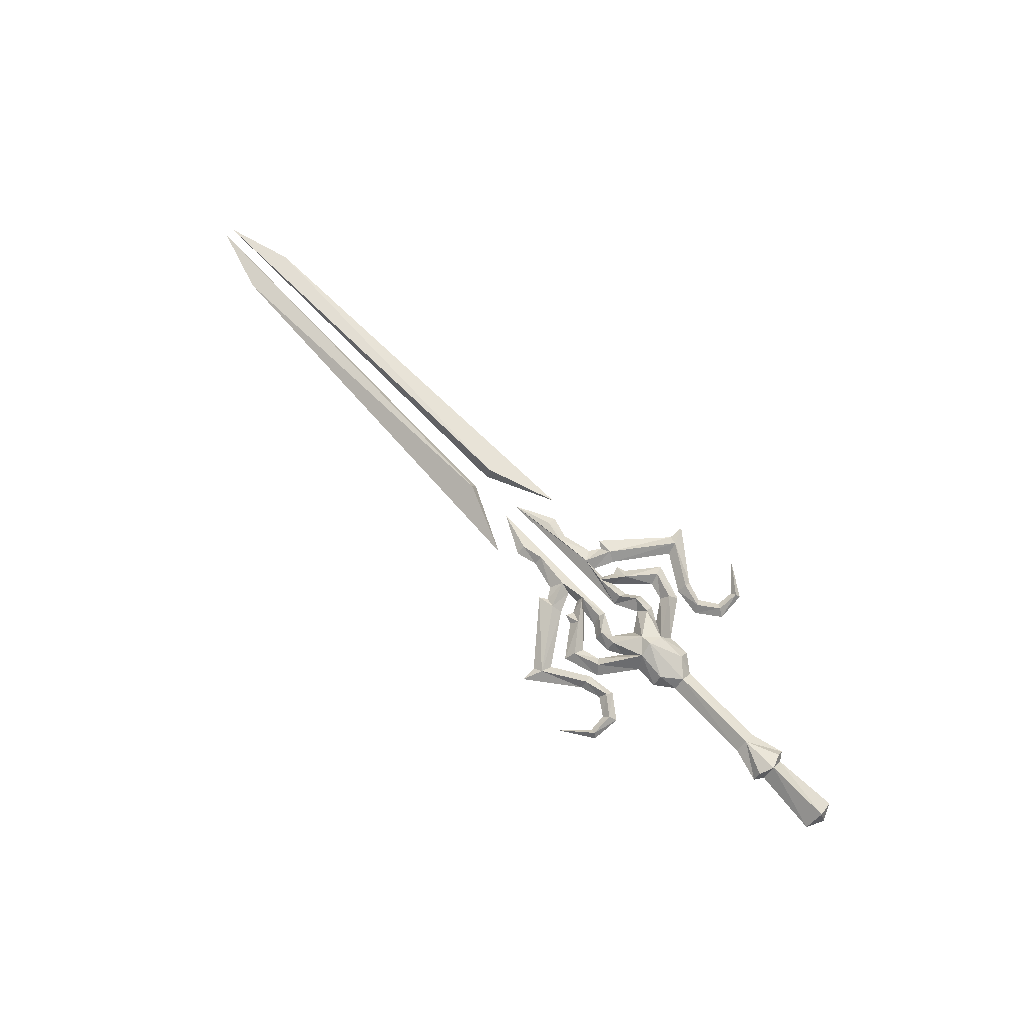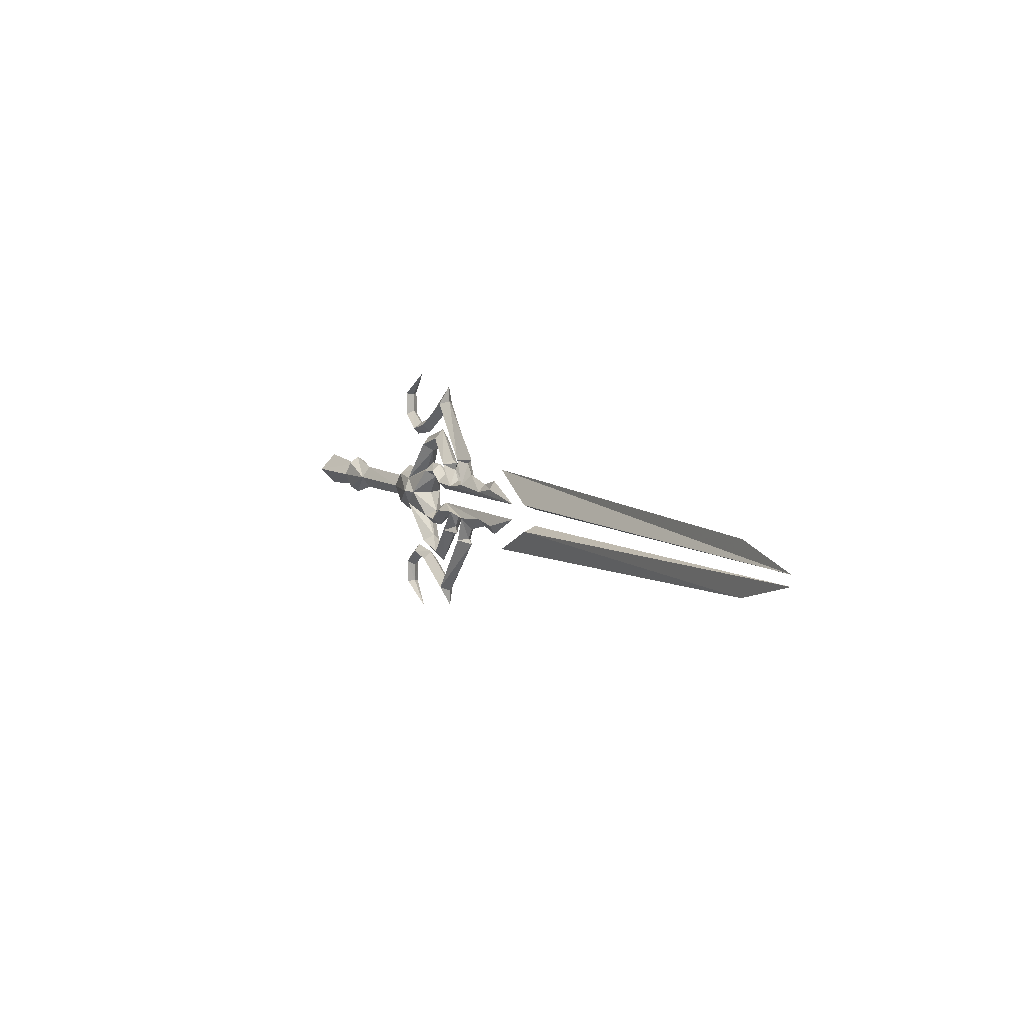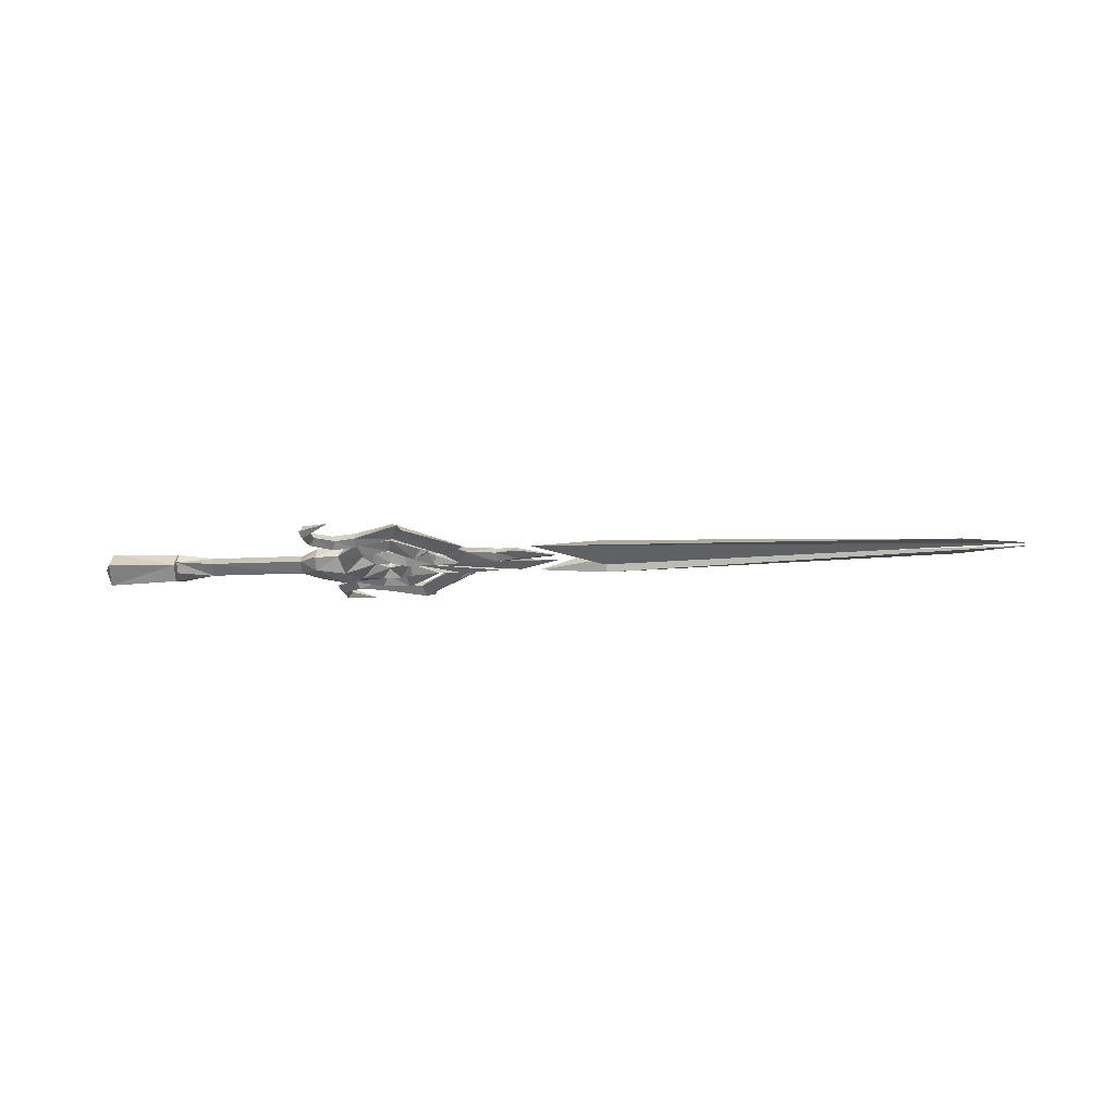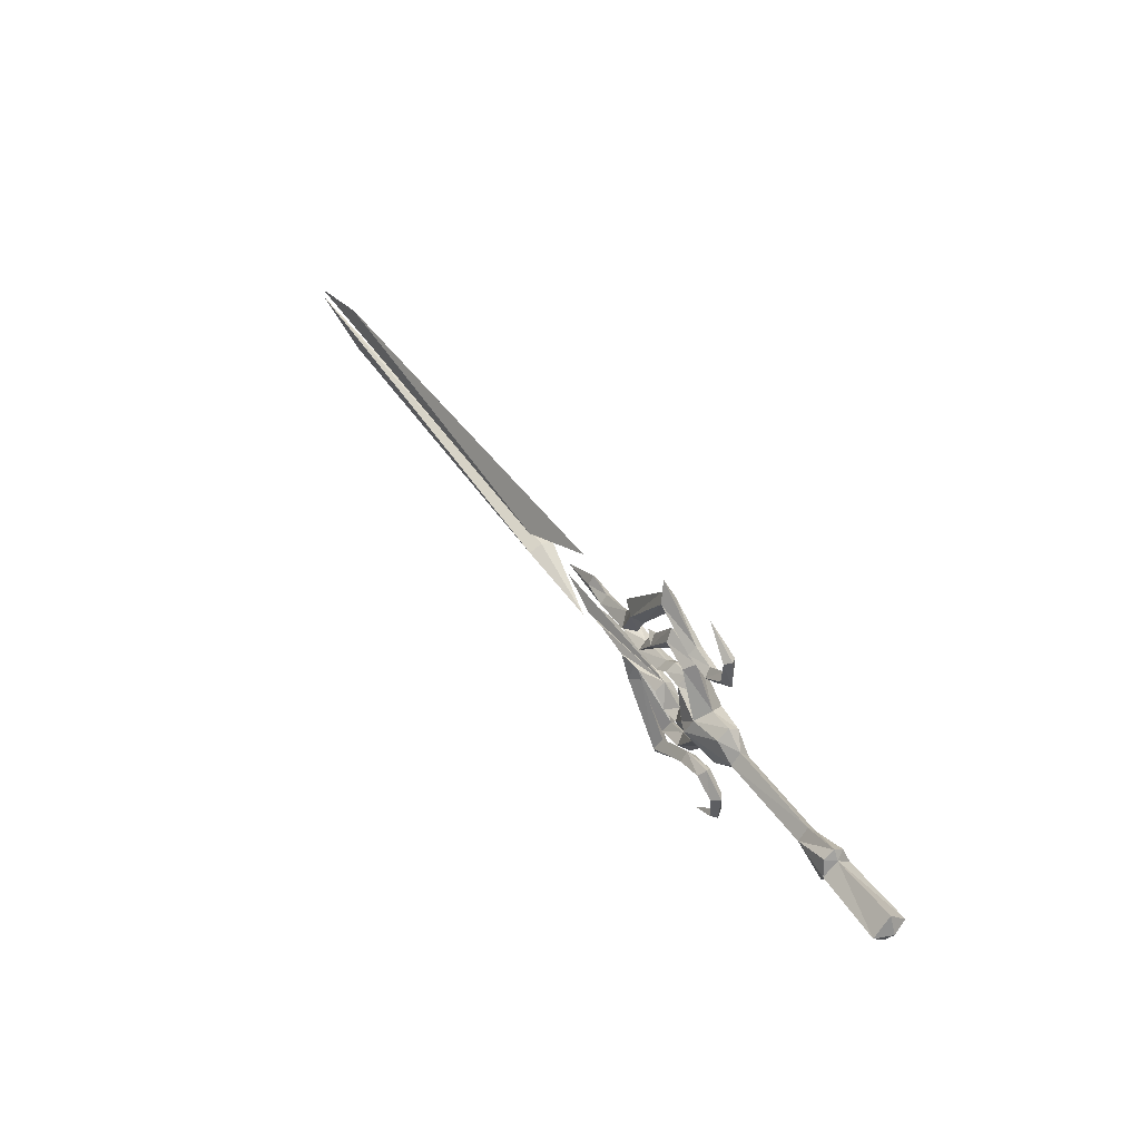
<metadata>
{"format":"obj","ext":"obj","renderer":"f3d","projection":"perspective","resolution":1024,"background":"white","views":[{"elev":73.8,"azim":-134.1,"up":"+Y"},{"elev":7.8,"azim":61.2,"up":"+Z"},{"elev":-16.9,"azim":5.6,"up":"+Y"},{"elev":48.3,"azim":-123.6,"up":"+Z"}]}
</metadata>
<code>
g Object01
v 54.81 0.06185 -3.432
v 60.52 0.06185 -1.738
v 25.3 -1.021 -2.449
v 19.35 0.06184 -4.811
v -17.43 0.06184 -2.792
v -17.56 -1.332 -1.316
v -18.12 0.06184 -1.316
v -11.38 0.06184 -3.101
v -11.38 -0.7465 -2.536
v -11.86 0.06184 -2.346
v -11.38 0.06184 -3.101
v -8.56 0.06184 -2.317
v -8.561 -0.7033 -1.316
v -11.38 -0.7465 -2.536
v -8.56 0.06184 -2.317
v -0.8021 0.06184 -2.259
v -0.7976 -0.7074 -1.316
v -8.561 -0.7033 -1.316
v -0.8021 0.06184 -2.259
v 0.7428 0.06184 -3.433
v 0.7428 -0.8799 -2.653
v -0.7976 -0.7074 -1.316
v 2.684 0.06184 -3.371
v 3.222 -1.198 -2.516
v 4.877 0.06184 -6.454
v 7.986 0.06184 -7.446
v 7.654 -0.586 -6.592
v 5.427 -0.7373 -5.851
v 7.986 0.06184 -7.446
v 9.985 0.06184 -4.825
v 9.46 -0.6802 -4.354
v 7.654 -0.586 -6.592
v 10.77 0.06184 -4.575
v 9.46 -0.6802 -4.354
v 9.985 0.06184 -4.825
v 10.5 0.06184 -3.917
v 10.77 0.06184 -4.575
v 10.5 0.06184 -3.917
v 11 0.06184 -2.962
v 10.85 -0.6691 -2.48
v 11 0.06184 -2.962
v 12.08 0.06184 -2.976
v 13.05 -0.6552 -2.827
v 10.85 -0.6691 -2.48
v 12.08 0.06184 -2.976
v 11.33 0.06184 -4.668
v 12.14 -0.5921 -4.972
v 13.05 -0.6552 -2.827
v 8.324 0.06184 -8.898
v 8.555 -0.5751 -9.851
v 5.246 0.06184 -6.967
v 5.122 -0.5615 -7.683
v 5.246 0.06184 -6.967
v 2.779 0.06184 -6.612
v 3.076 -0.5288 -7.159
v 5.122 -0.5615 -7.683
v 2.779 0.06184 -6.612
v 0.8238 0.06184 -8.083
v 1.443 -0.4858 -8.405
v 3.076 -0.5288 -7.159
v 0.8238 0.06184 -8.083
v 0.9928 0.06184 -10.6
v 1.335 -0.4463 -10.37
v 1.443 -0.4858 -8.405
v 3.749 0.06184 -12.41
v 1.335 -0.4463 -10.37
v 0.9928 0.06184 -10.6
v 1.761 0.06184 -10.26
v 3.749 0.06184 -12.41
v 1.761 0.06184 -10.26
v 1.902 0.06184 -8.726
v 1.902 0.06184 -8.726
v 3.373 0.06184 -7.707
v 3.373 0.06184 -7.707
v 5.086 0.06184 -8.239
v 5.086 0.06184 -8.239
v 9.248 0.06184 -11.45
v 9.317 0.06184 -10.11
v 9.248 0.06184 -11.45
v 13.01 0.06184 -4.729
v 13.64 0.06184 -5.164
v 13.01 0.06184 -4.729
v 13.62 0.06184 -3.806
v 16.17 0.06184 -3.196
v 16.12 -0.5259 -2.535
v 16.17 0.06184 -3.196
v 17.97 0.06184 -3.682
v 17.99 -0.3972 -2.929
v 16.12 -0.5259 -2.535
v 21.28 0.06184 -1.975
v 17.99 -0.3972 -2.929
v 17.97 0.06184 -3.682
v 8.46 0.06184 -1.955
v 6.514 0.06184 -2.945
v 7.357 -0.7292 -3.566
v 8.544 -0.7292 -2.632
v 6.514 0.06184 -2.945
v 5.881 -0.7292 -3.445
v 7.357 -0.7292 -3.566
v 5.383 0.06184 -1.316
v 4.451 -1.332 -1.316
v 5.881 -0.7292 -3.445
v 5.903 0.06184 -4.175
v 7.343 0.06184 -4.152
v 7.357 -0.7292 -3.566
v 5.881 -0.7292 -3.445
v 7.343 0.06184 -4.152
v 8.388 0.06184 -3.359
v 8.388 0.06184 -3.359
v 9.912 0.06184 -3.155
v 8.544 -0.7292 -2.632
v 7.403 0.06184 -5.713
v 9.912 0.06184 -3.155
v 7.403 0.06184 -5.713
v 5.904 0.06184 -5.305
v 5.904 0.06184 -5.305
v 4.634 0.06184 -3.463
v 5.427 -0.7373 -5.851
v 4.634 0.06184 -3.463
v 5.903 0.06184 -4.175
v 9.317 0.06184 -10.11
v 13.64 0.06184 -5.164
v 4.877 0.06184 -6.454
v 4.451 -1.332 -1.316
v 3.51 -1.759 -1.316
v 3.222 -1.198 -2.516
v 8.46 0.06184 -1.955
v 21.28 0.06184 -1.975
v 25.3 0.06184 -2.015
v 0.7428 -0.8799 -2.653
v -0.7976 -0.7074 -1.316
v -11.87 -1.104 -1.316
v 25.3 0.06184 -2.015
v 25.3 -1.021 -2.449
v 60.52 0.06185 -1.738
v 25.3 1.145 -2.449
v 54.81 0.06185 -3.432
v 19.35 0.06184 -4.811
v -17.56 1.456 -1.316
v -11.87 1.228 -1.316
v -11.38 0.8702 -2.536
v -11.38 0.8702 -2.536
v -8.561 0.827 -1.316
v -8.561 0.827 -1.316
v -0.7976 0.8311 -1.316
v -0.7976 0.8311 -1.316
v 0.7428 1.004 -2.653
v 0.7428 1.004 -2.653
v 3.222 1.322 -2.516
v 5.427 0.861 -5.851
v 7.654 0.7097 -6.592
v 7.654 0.7097 -6.592
v 9.46 0.8039 -4.354
v 9.46 0.8039 -4.354
v 10.85 0.7928 -2.48
v 10.85 0.7928 -2.48
v 13.05 0.7789 -2.827
v 13.05 0.7789 -2.827
v 12.14 0.7158 -4.972
v 8.555 0.6988 -9.851
v 5.122 0.6852 -7.683
v 5.122 0.6852 -7.683
v 3.076 0.6524 -7.159
v 3.076 0.6524 -7.159
v 1.443 0.6095 -8.405
v 1.443 0.6095 -8.405
v 1.335 0.57 -10.37
v 1.335 0.57 -10.37
v 16.12 0.6496 -2.535
v 16.12 0.6496 -2.535
v 17.99 0.5209 -2.929
v 17.99 0.5209 -2.929
v 8.544 0.8529 -2.632
v 7.357 0.8529 -3.566
v 6.514 0.06184 -2.945
v 6.514 0.06184 -2.945
v 7.357 0.8529 -3.566
v 5.881 0.8529 -3.445
v 5.881 0.8529 -3.445
v 4.451 1.456 -1.316
v 5.881 0.8529 -3.445
v 7.357 0.8529 -3.566
v 8.544 0.8529 -2.632
v 5.427 0.861 -5.851
v 3.222 1.322 -2.516
v 3.222 1.322 -2.516
v 3.51 1.882 -1.316
v 4.451 1.456 -1.316
v 25.3 1.145 -2.449
v -8.561 0.827 -1.316
v 0.7428 1.004 -2.653
v -0.7976 0.8311 -1.316
v 60.52 0.06185 -0.8938
v 25.3 -1.021 -0.1836
v 25.3 0.06184 -0.617
v 19.35 0.06184 2.179
v 25.3 -1.021 -0.1836
v 60.52 0.06185 -0.8938
v 54.81 0.06184 0.8
v -17.43 0.06184 0.1596
v -11.86 0.06184 -0.2858
v -11.38 -0.7465 -0.09614
v -11.38 0.06184 0.4691
v -11.38 -0.7465 -0.09614
v -8.56 0.06184 -0.3149
v -8.56 0.06184 -0.3149
v -0.8021 0.06184 -0.3728
v -0.8021 0.06184 -0.3728
v 0.7428 -0.8799 0.02114
v 0.7428 0.06184 0.8012
v 3.222 -1.198 -0.1161
v 2.684 0.06184 0.7385
v 4.877 0.06184 3.822
v 5.427 -0.7373 3.219
v 7.654 -0.586 3.96
v 7.986 0.06184 4.813
v 7.986 0.06184 4.813
v 7.654 -0.586 3.96
v 9.46 -0.6802 1.722
v 9.985 0.06184 2.193
v 10.77 0.06184 1.943
v 9.985 0.06184 2.193
v 9.46 -0.6802 1.722
v 10.5 0.06184 1.285
v 10.77 0.06184 1.943
v 10.5 0.06184 1.285
v 10.85 -0.6691 -0.1517
v 11 0.06184 0.3303
v 11 0.06184 0.3303
v 10.85 -0.6691 -0.1517
v 13.05 -0.6552 0.1951
v 12.08 0.06184 0.3439
v 12.08 0.06184 0.3439
v 13.05 -0.6552 0.1951
v 12.14 -0.5921 2.34
v 11.33 0.06184 2.036
v 8.324 0.06184 6.265
v 8.555 -0.5752 7.218
v 5.122 -0.5615 5.051
v 5.246 0.06184 4.335
v 5.246 0.06184 4.335
v 5.122 -0.5615 5.051
v 3.076 -0.5288 4.527
v 2.779 0.06184 3.98
v 2.779 0.06184 3.98
v 3.076 -0.5288 4.527
v 1.443 -0.4858 5.773
v 0.8238 0.06184 5.451
v 0.8238 0.06184 5.451
v 1.443 -0.4858 5.773
v 1.335 -0.4464 7.736
v 0.9928 0.06184 7.972
v 3.749 0.06184 9.774
v 0.9928 0.06184 7.972
v 1.335 -0.4464 7.736
v 1.761 0.06184 7.627
v 3.749 0.06184 9.774
v 1.761 0.06184 7.627
v 1.902 0.06184 6.094
v 1.902 0.06184 6.094
v 3.373 0.06184 5.075
v 3.373 0.06184 5.075
v 5.086 0.06184 5.607
v 9.248 0.06184 8.817
v 5.086 0.06184 5.607
v 9.317 0.06184 7.473
v 9.248 0.06184 8.817
v 13.01 0.06184 2.097
v 13.64 0.06184 2.532
v 13.01 0.06184 2.097
v 13.62 0.06184 1.174
v 16.12 -0.5259 -0.09753
v 16.17 0.06184 0.5637
v 16.17 0.06184 0.5637
v 16.12 -0.5259 -0.09753
v 17.99 -0.3972 0.2967
v 17.97 0.06184 1.05
v 21.28 0.06184 -0.6573
v 17.97 0.06184 1.05
v 17.99 -0.3972 0.2967
v 8.46 0.06184 -0.677
v 8.544 -0.7292 -0.000314
v 7.357 -0.7292 0.9344
v 6.514 0.06184 0.3125
v 6.514 0.06184 0.3125
v 7.357 -0.7292 0.9344
v 5.881 -0.7292 0.8125
v 5.881 -0.7292 0.8125
v 4.451 -1.332 -1.316
v 5.903 0.06184 1.542
v 5.881 -0.7292 0.8125
v 7.357 -0.7292 0.9344
v 7.343 0.06184 1.52
v 7.343 0.06184 1.52
v 8.388 0.06184 0.7269
v 8.388 0.06184 0.7269
v 8.544 -0.7292 -0.000314
v 9.912 0.06184 0.5234
v 9.912 0.06184 0.5234
v 7.403 0.06184 3.081
v 5.904 0.06184 2.673
v 7.403 0.06184 3.081
v 5.904 0.06184 2.673
v 5.427 -0.7373 3.219
v 4.634 0.06184 0.8307
v 4.634 0.06184 0.8307
v 5.903 0.06184 1.542
v 13.64 0.06184 2.532
v 9.317 0.06184 7.473
v 4.877 0.06184 3.822
v 3.222 -1.198 -0.1161
v 4.451 -1.332 -1.316
v 21.28 0.06184 -0.6573
v 8.46 0.06184 -0.677
v 25.3 0.06184 -0.617
v -8.561 -0.7033 -1.316
v 0.7428 -0.8799 0.02114
v 25.3 1.145 -0.1836
v 54.81 0.06184 0.8
v 19.35 0.06184 2.179
v -11.38 0.06184 0.4691
v -11.38 0.8702 -0.09614
v -11.38 0.8702 -0.09614
v 0.7428 1.004 0.02114
v 3.222 1.322 -0.1161
v 7.654 0.7097 3.96
v 5.427 0.861 3.219
v 9.46 0.8039 1.722
v 7.654 0.7097 3.96
v 9.46 0.8039 1.722
v 10.85 0.7928 -0.1517
v 13.05 0.7789 0.1951
v 10.85 0.7928 -0.1517
v 12.14 0.7158 2.34
v 13.05 0.7789 0.1951
v 8.555 0.6988 7.218
v 5.122 0.6852 5.051
v 3.076 0.6524 4.527
v 5.122 0.6852 5.051
v 1.443 0.6095 5.773
v 3.076 0.6524 4.527
v 1.335 0.57 7.736
v 1.443 0.6095 5.773
v 1.335 0.57 7.736
v 16.12 0.6496 -0.09753
v 17.99 0.5209 0.2967
v 16.12 0.6496 -0.09753
v 17.99 0.5209 0.2967
v 6.514 0.06184 0.3125
v 7.357 0.8529 0.9344
v 8.544 0.8529 -0.000314
v 5.881 0.8529 0.8125
v 7.357 0.8529 0.9344
v 6.514 0.06184 0.3125
v 4.451 1.456 -1.316
v 5.881 0.8529 0.8125
v 7.357 0.8529 0.9344
v 5.881 0.8529 0.8125
v 8.544 0.8529 -0.000314
v 5.427 0.861 3.219
v 5.881 0.8529 0.8125
v 4.451 1.456 -1.316
v 3.222 1.322 -0.1161
v 25.3 1.145 -0.1836
v 0.7428 1.004 0.02114
v 5.881 -0.7292 0.8125
v 5.881 -0.7292 -3.445
v 5.881 0.8529 -3.445
f 1 2 3
f 3 4 1
f 5 6 7
f 8 9 10
f 11 12 13
f 13 14 11
f 15 16 17
f 17 18 15
f 19 20 21
f 21 22 19
f 20 23 24
f 24 21 20
f 25 26 27
f 27 28 25
f 29 30 31
f 31 32 29
f 33 34 35
f 36 31 37
f 38 39 40
f 40 34 38
f 41 42 43
f 43 44 41
f 45 46 47
f 47 48 45
f 47 46 49
f 49 50 47
f 49 51 52
f 52 50 49
f 53 54 55
f 55 56 53
f 57 58 59
f 59 60 57
f 61 62 63
f 63 64 61
f 65 66 67
f 68 63 69
f 70 71 59
f 59 66 70
f 72 73 55
f 55 64 72
f 74 75 52
f 52 60 74
f 50 56 76
f 76 77 50
f 78 50 79
f 80 47 81
f 82 83 43
f 43 47 82
f 83 84 85
f 85 43 83
f 86 87 88
f 88 89 86
f 90 91 92
f 93 94 95
f 95 96 93
f 97 98 99
f 94 100 101
f 101 102 94
f 103 104 105
f 105 106 103
f 107 108 96
f 96 95 107
f 109 110 40
f 40 111 109
f 112 32 31
f 112 31 44
f 112 44 113
f 27 114 115
f 115 28 27
f 116 117 24
f 24 118 116
f 119 120 98
f 98 24 119
f 50 121 122
f 122 47 50
f 23 123 118
f 118 24 23
f 124 125 126
f 127 111 40
f 127 40 48
f 127 48 89
f 127 89 88
f 127 88 128
f 4 3 129
f 130 126 125
f 125 131 130
f 132 6 5
f 5 10 132
f 133 134 135
f 135 136 133
f 137 138 136
f 136 135 137
f 5 7 139
f 10 140 141
f 11 142 143
f 143 12 11
f 15 144 145
f 145 16 15
f 19 146 147
f 147 20 19
f 20 148 149
f 149 23 20
f 25 150 151
f 151 26 25
f 29 152 153
f 153 30 29
f 33 35 154
f 36 37 153
f 38 154 155
f 155 39 38
f 41 156 157
f 157 42 41
f 45 158 159
f 159 46 45
f 160 49 46
f 46 159 160
f 49 160 161
f 161 51 49
f 53 162 163
f 163 54 53
f 57 164 165
f 165 58 57
f 61 166 167
f 167 62 61
f 65 67 168
f 68 69 167
f 70 168 165
f 165 71 70
f 72 166 163
f 163 73 72
f 74 164 161
f 161 75 74
f 160 77 76
f 76 162 160
f 78 79 160
f 80 81 159
f 82 159 157
f 157 83 82
f 83 157 169
f 169 84 83
f 86 170 171
f 171 87 86
f 90 92 172
f 93 173 174
f 174 175 93
f 176 177 178
f 175 179 180
f 180 100 175
f 103 181 182
f 182 104 103
f 107 174 173
f 173 108 107
f 109 183 155
f 155 110 109
f 112 113 156
f 112 156 153
f 112 153 152
f 151 150 115
f 115 114 151
f 116 184 185
f 185 117 116
f 119 149 178
f 178 120 119
f 122 121 160
f 160 159 122
f 23 185 184
f 184 123 23
f 186 187 188
f 127 128 171
f 127 171 170
f 127 170 158
f 127 158 155
f 127 155 183
f 4 129 189
f 190 141 140
f 187 186 191
f 191 192 187
f 140 10 5
f 5 139 140
f 193 194 195
f 196 197 198
f 198 199 196
f 200 7 6
f 201 132 202
f 203 204 13
f 13 205 203
f 206 18 17
f 17 207 206
f 208 22 209
f 209 210 208
f 209 211 212
f 212 210 209
f 213 214 215
f 215 216 213
f 217 218 219
f 219 220 217
f 221 222 223
f 224 225 219
f 226 223 227
f 227 228 226
f 229 230 231
f 231 232 229
f 233 234 235
f 235 236 233
f 237 236 235
f 235 238 237
f 237 238 239
f 239 240 237
f 241 242 243
f 243 244 241
f 245 246 247
f 247 248 245
f 249 250 251
f 251 252 249
f 253 254 255
f 256 257 251
f 258 255 247
f 247 259 258
f 260 250 243
f 243 261 260
f 262 246 239
f 239 263 262
f 238 264 265
f 265 242 238
f 266 267 238
f 268 269 235
f 270 235 231
f 231 271 270
f 271 231 272
f 272 273 271
f 274 275 276
f 276 277 274
f 278 279 280
f 281 282 283
f 283 284 281
f 285 286 287
f 284 288 289
f 289 100 284
f 290 291 292
f 292 293 290
f 294 283 282
f 282 295 294
f 296 297 227
f 227 298 296
f 299 230 219
f 219 218 300
f 299 219 300
f 215 214 301
f 301 302 215
f 303 304 211
f 211 305 303
f 306 211 287
f 287 307 306
f 235 308 309
f 309 238 235
f 212 211 304
f 304 310 212
f 311 125 312
f 313 276 275
f 313 275 234
f 313 234 227
f 227 297 314
f 313 227 314
f 196 315 197
f 316 202 132
f 125 311 317
f 317 131 125
f 201 200 6
f 6 132 201
f 193 195 318
f 319 193 318
f 318 320 319
f 200 139 7
f 321 322 201
f 203 205 143
f 143 323 203
f 206 207 145
f 145 144 206
f 208 210 324
f 324 146 208
f 210 212 325
f 325 324 210
f 213 216 326
f 326 327 213
f 217 220 328
f 328 329 217
f 221 330 222
f 224 328 225
f 226 228 331
f 331 330 226
f 229 232 332
f 332 333 229
f 233 236 334
f 334 335 233
f 236 237 336
f 336 334 236
f 237 240 337
f 337 336 237
f 241 244 338
f 338 339 241
f 245 248 340
f 340 341 245
f 249 252 342
f 342 343 249
f 253 344 254
f 256 342 257
f 258 259 340
f 340 344 258
f 260 261 338
f 338 343 260
f 262 263 337
f 337 341 262
f 336 339 265
f 265 264 336
f 266 336 267
f 268 334 269
f 270 271 332
f 332 334 270
f 271 273 345
f 345 332 271
f 274 277 346
f 346 347 274
f 278 348 279
f 281 349 350
f 350 351 281
f 352 353 354
f 349 100 355
f 355 356 349
f 290 293 357
f 357 358 290
f 294 295 351
f 351 350 294
f 296 298 331
f 331 359 296
f 328 333 299
f 328 299 300
f 328 300 329
f 326 302 301
f 301 327 326
f 303 305 325
f 325 360 303
f 306 307 352
f 352 325 306
f 309 308 334
f 334 336 309
f 212 310 360
f 360 325 212
f 361 362 363
f 347 346 313
f 314 359 331
f 314 331 335
f 313 314 335
f 347 313 335
f 196 364 315
f 365 363 187
f 187 192 365
f 139 200 201
f 201 140 139
f 9 316 132
f 322 190 140
f 322 140 201
f 202 321 201
f 141 8 10
f 9 132 10
f 312 366 311
f 126 367 124
f 188 368 186
f 362 187 363

</code>
